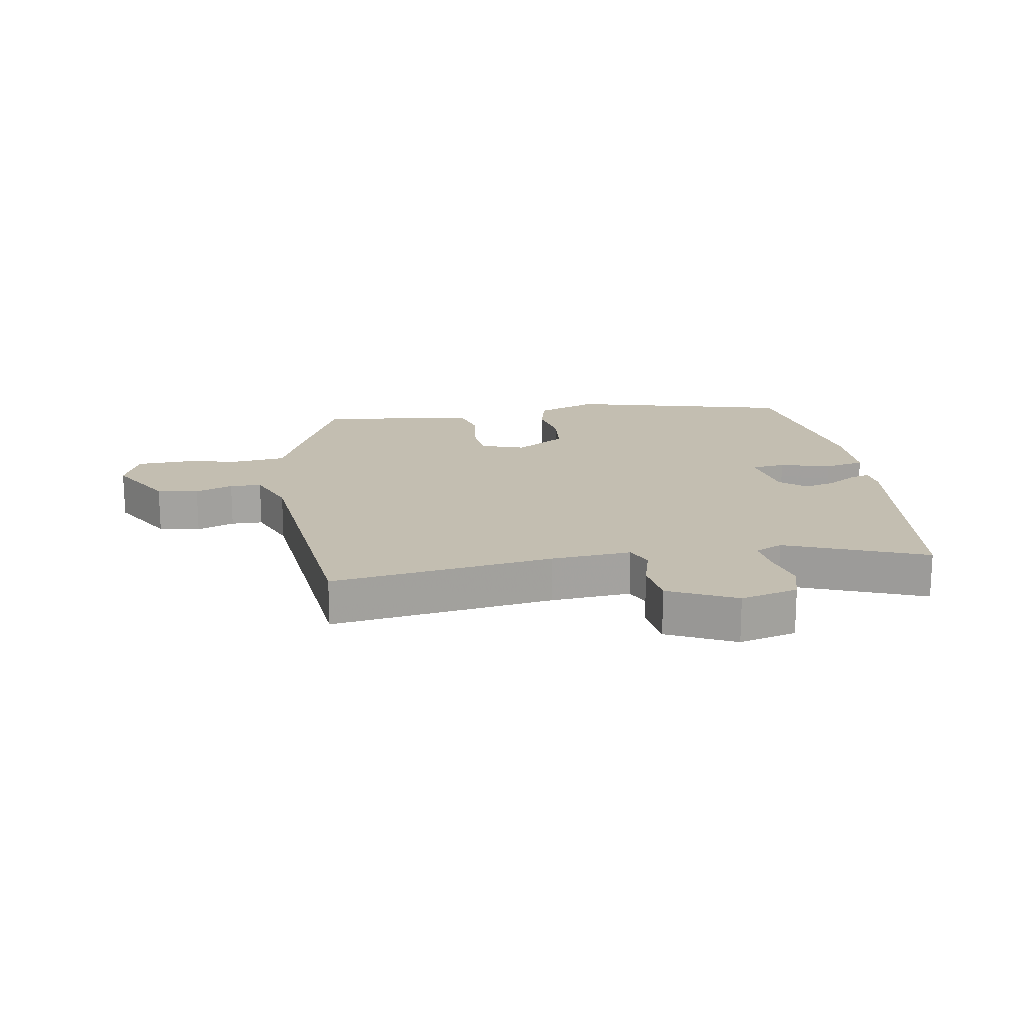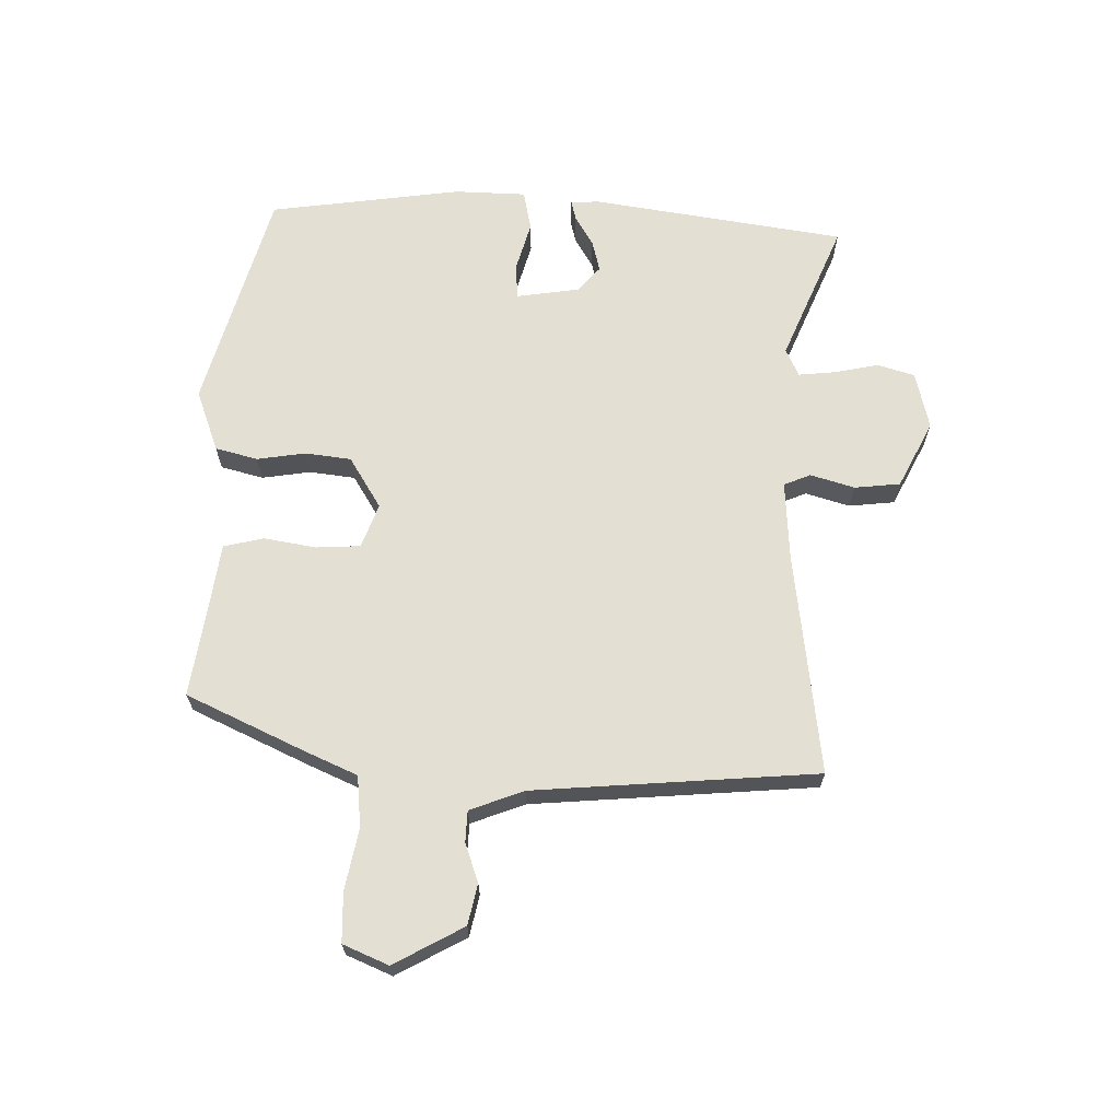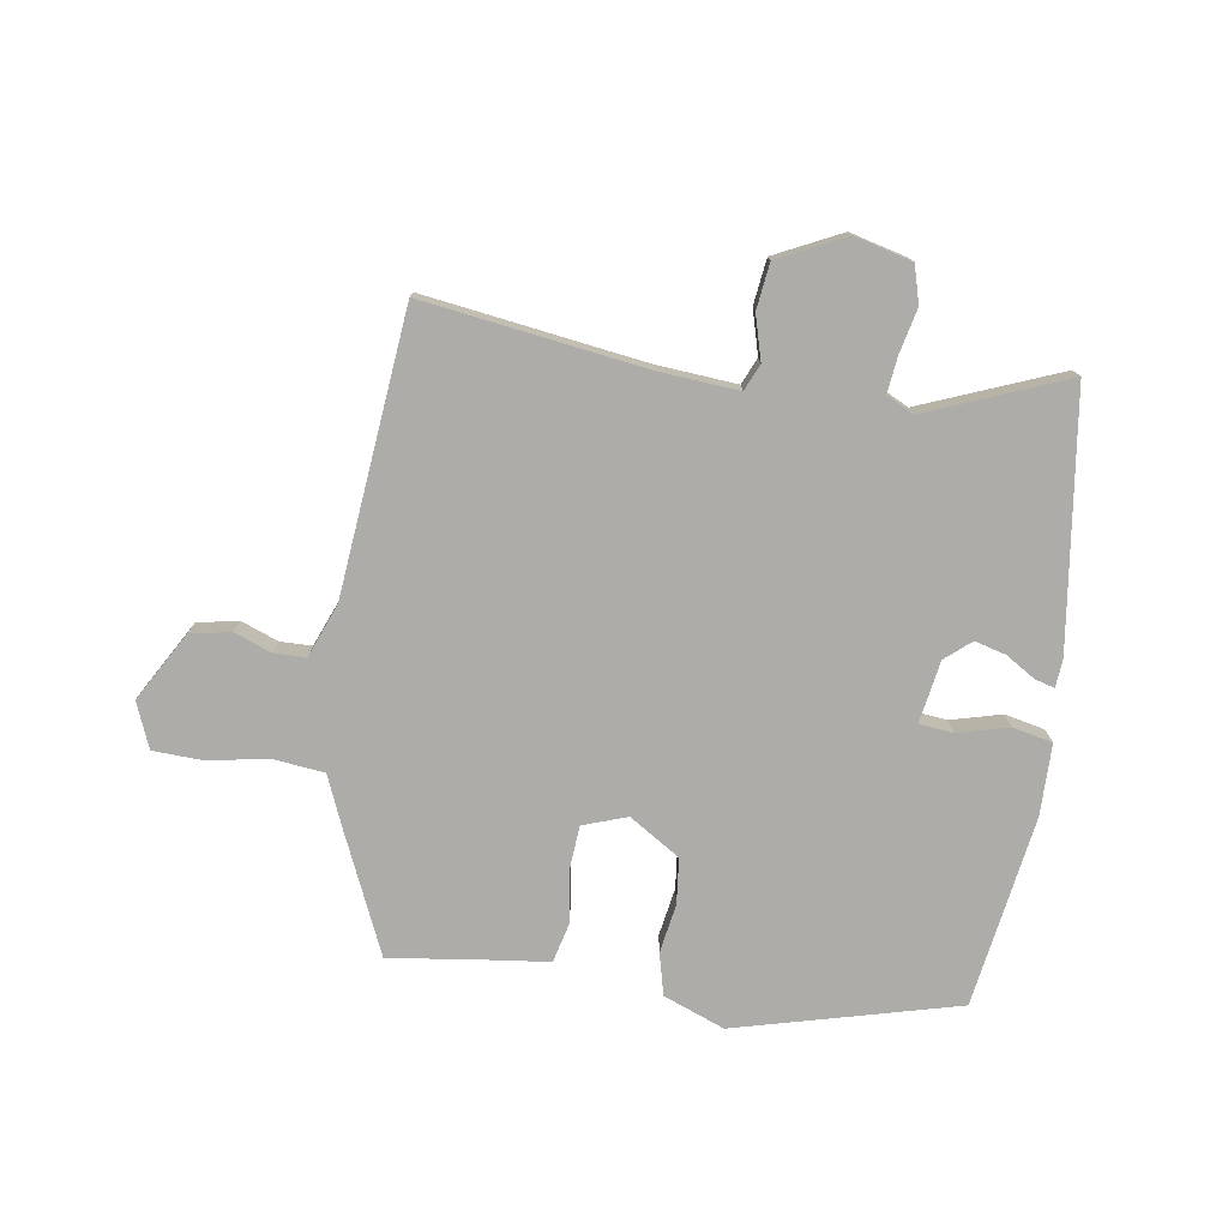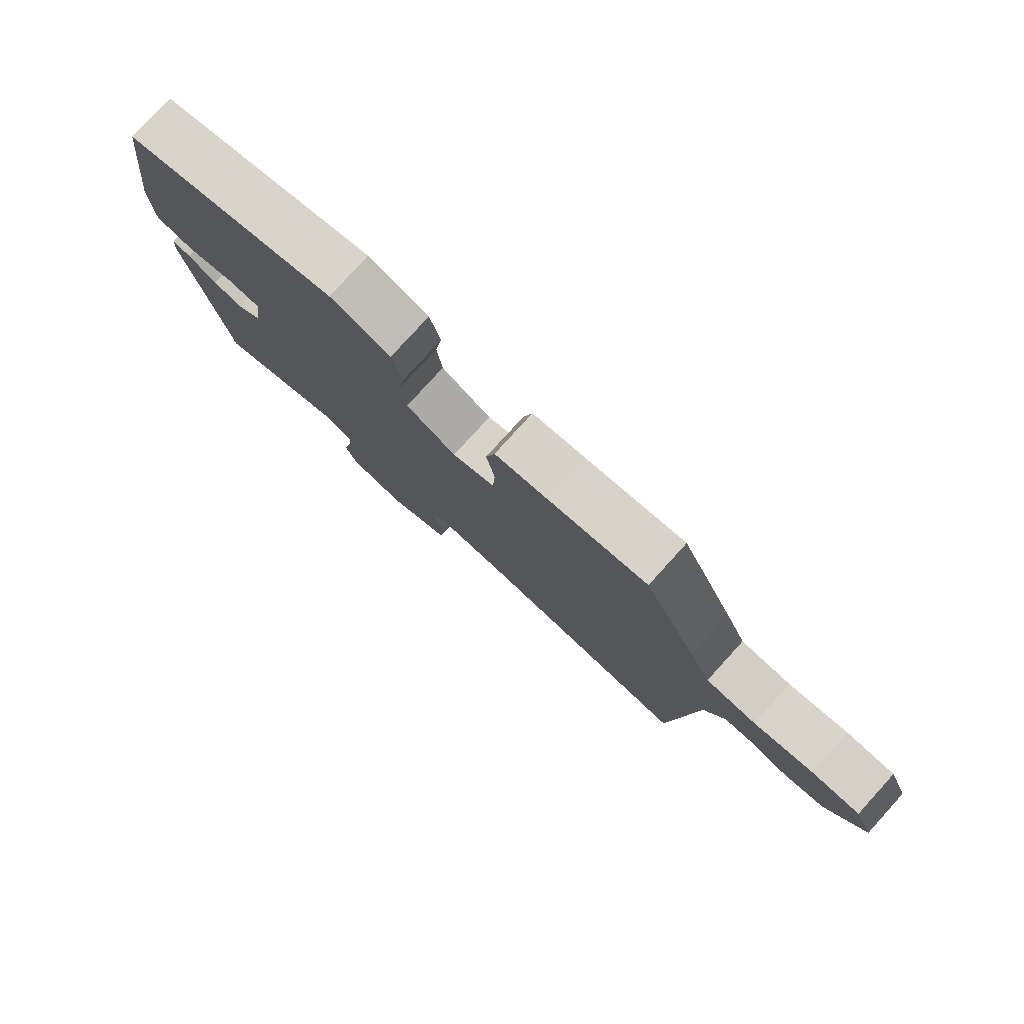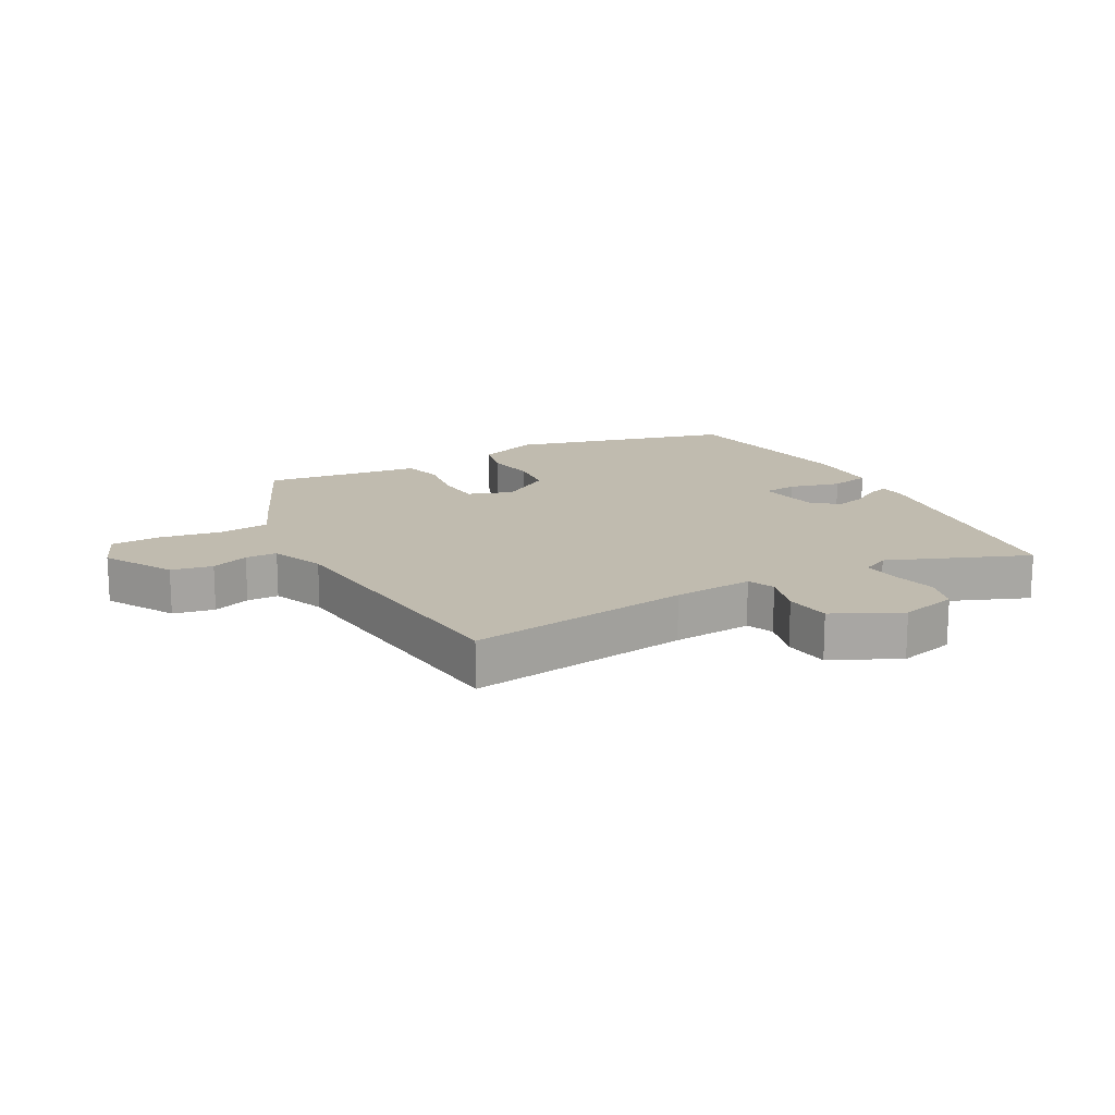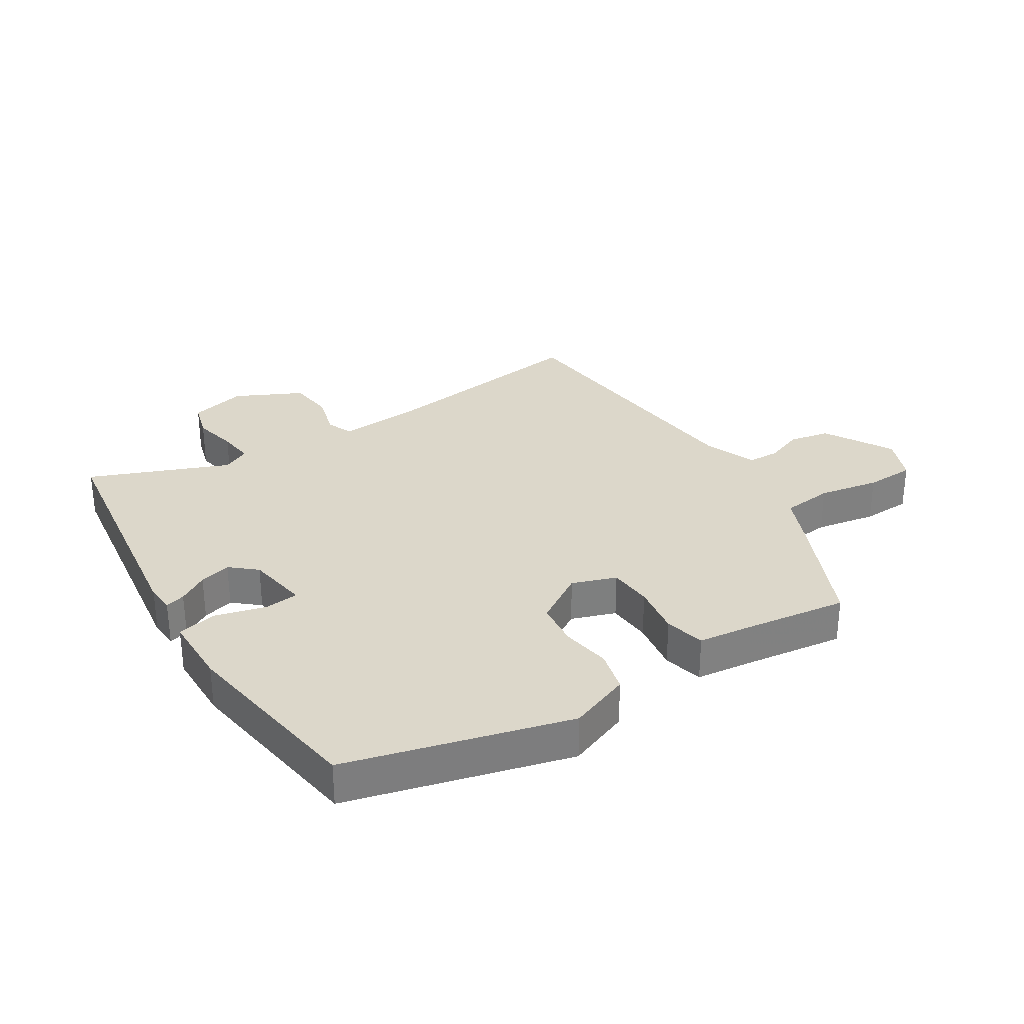
<metadata>
{"format":"obj","ext":"obj","renderer":"f3d","projection":"perspective","resolution":1024,"background":"white","views":[{"elev":17.2,"azim":169.5,"up":"+Y"},{"elev":66.5,"azim":91.2,"up":"+Y"},{"elev":-76.6,"azim":170.4,"up":"+Y"},{"elev":79.4,"azim":42.3,"up":"+Z"},{"elev":16.0,"azim":150.6,"up":"+Y"},{"elev":30.7,"azim":-32.9,"up":"+Y"}]}
</metadata>
<code>
v 0.392 0.07 0.492
v 0.48 0.07 0.302
v 0.517 0.07 0.218
v 0.6 0.07 0.21
v 0.698 0.07 0.229
v 0.778 0.07 0.227
v 0.809 0.07 0.154
v 0.747 0.07 0.042
v 0.681 0.07 0.028
v 0.62 0.07 0.05
v 0.569 0.07 0.048
v 0.536 0.07 -0.039
v 0.499 0.07 -0.496
v 0.14 0.07 -0.451
v 0.011 0.07 -0.443
v -0.007 0.07 -0.486
v 0.014 0.07 -0.557
v 0.006 0.07 -0.631
v -0.101 0.07 -0.685
v -0.194 0.07 -0.663
v -0.212 0.07 -0.603
v -0.197 0.07 -0.531
v -0.191 0.07 -0.472
v -0.236 0.07 -0.451
v -0.459 0.07 -0.544
v -0.521 0.07 -0.134
v -0.518 0.07 -0.089
v -0.486 0.07 -0.097
v -0.438 0.07 -0.126
v -0.387 0.07 -0.139
v -0.346 0.07 -0.103
v -0.331 0.07 -0.002
v -0.386 0.07 0.003
v -0.468 0.07 -0.02
v -0.533 0.07 -0.007
v -0.536 0.07 0.109
v -0.493 0.07 0.42
v -0.135 0.07 0.519
v -0.035 0.07 0.482
v -0.017 0.07 0.414
v -0.029 0.07 0.335
v -0.02 0.07 0.261
v 0.063 0.07 0.21
v 0.134 0.07 0.236
v 0.138 0.07 0.307
v 0.124 0.07 0.391
v 0.139 0.07 0.456
v 0.229 0.07 0.468
v 0.392 0 0.492
v 0.48 0 0.302
v 0.517 0 0.218
v 0.6 0 0.21
v 0.698 0 0.229
v 0.778 0 0.227
v 0.809 0 0.154
v 0.747 0 0.042
v 0.681 0 0.028
v 0.62 0 0.05
v 0.569 0 0.048
v 0.536 0 -0.039
v 0.499 0 -0.496
v 0.14 0 -0.451
v 0.011 0 -0.443
v -0.007 0 -0.486
v 0.014 0 -0.557
v 0.006 0 -0.631
v -0.101 0 -0.685
v -0.194 0 -0.663
v -0.212 0 -0.603
v -0.197 0 -0.531
v -0.191 0 -0.472
v -0.236 0 -0.451
v -0.459 0 -0.544
v -0.521 0 -0.134
v -0.518 0 -0.089
v -0.486 0 -0.097
v -0.438 0 -0.126
v -0.387 0 -0.139
v -0.346 0 -0.103
v -0.331 0 -0.002
v -0.386 0 0.003
v -0.468 0 -0.02
v -0.533 0 -0.007
v -0.536 0 0.109
v -0.493 0 0.42
v -0.135 0 0.519
v -0.035 0 0.482
v -0.017 0 0.414
v -0.029 0 0.335
v -0.02 0 0.261
v 0.063 0 0.21
v 0.134 0 0.236
v 0.138 0 0.307
v 0.124 0 0.391
v 0.139 0 0.456
v 0.229 0 0.468
f 45 46 47 48
f 44 45 48 1
f 38 39 40 41
f 38 41 42
f 37 38 42
f 36 37 42 43
f 33 34 35 36
f 32 33 36 43
f 26 27 28 29
f 24 25 26 29
f 23 24 29 30
f 19 20 21 22
f 19 22 23
f 16 17 18 19
f 15 16 19 23
f 12 13 14
f 11 12 14 15
f 7 8 9 10
f 7 10 11
f 4 5 6 7
f 3 4 7 11
f 44 1 2 3
f 31 32 43 44
f 23 30 31 44
f 15 23 44
f 3 11 15 44
f 96 95 94 93
f 49 96 93 92
f 89 88 87 86
f 90 89 86
f 90 86 85
f 91 90 85 84
f 84 83 82 81
f 91 84 81 80
f 77 76 75 74
f 77 74 73 72
f 78 77 72 71
f 70 69 68 67
f 71 70 67
f 67 66 65 64
f 71 67 64 63
f 62 61 60
f 63 62 60 59
f 58 57 56 55
f 59 58 55
f 55 54 53 52
f 59 55 52 51
f 51 50 49 92
f 92 91 80 79
f 92 79 78 71
f 92 71 63
f 92 63 59 51
f 1 49 50 2
f 2 50 51 3
f 3 51 52 4
f 4 52 53 5
f 5 53 54 6
f 6 54 55 7
f 7 55 56 8
f 8 56 57 9
f 9 57 58 10
f 10 58 59 11
f 11 59 60 12
f 12 60 61 13
f 13 61 62 14
f 14 62 63 15
f 15 63 64 16
f 16 64 65 17
f 17 65 66 18
f 18 66 67 19
f 19 67 68 20
f 20 68 69 21
f 21 69 70 22
f 22 70 71 23
f 23 71 72 24
f 24 72 73 25
f 25 73 74 26
f 26 74 75 27
f 27 75 76 28
f 28 76 77 29
f 29 77 78 30
f 30 78 79 31
f 31 79 80 32
f 32 80 81 33
f 33 81 82 34
f 34 82 83 35
f 35 83 84 36
f 36 84 85 37
f 37 85 86 38
f 38 86 87 39
f 39 87 88 40
f 40 88 89 41
f 41 89 90 42
f 42 90 91 43
f 43 91 92 44
f 44 92 93 45
f 45 93 94 46
f 46 94 95 47
f 47 95 96 48
f 48 96 49 1

</code>
